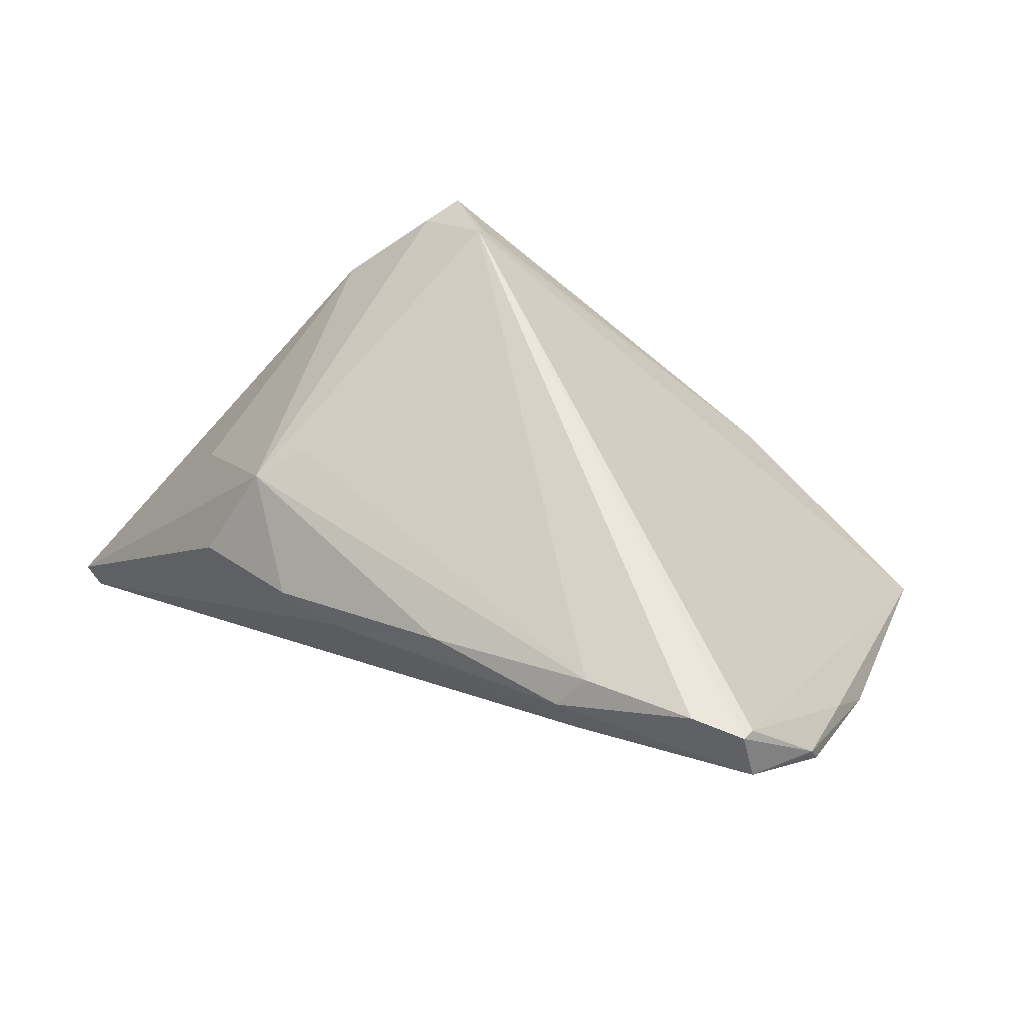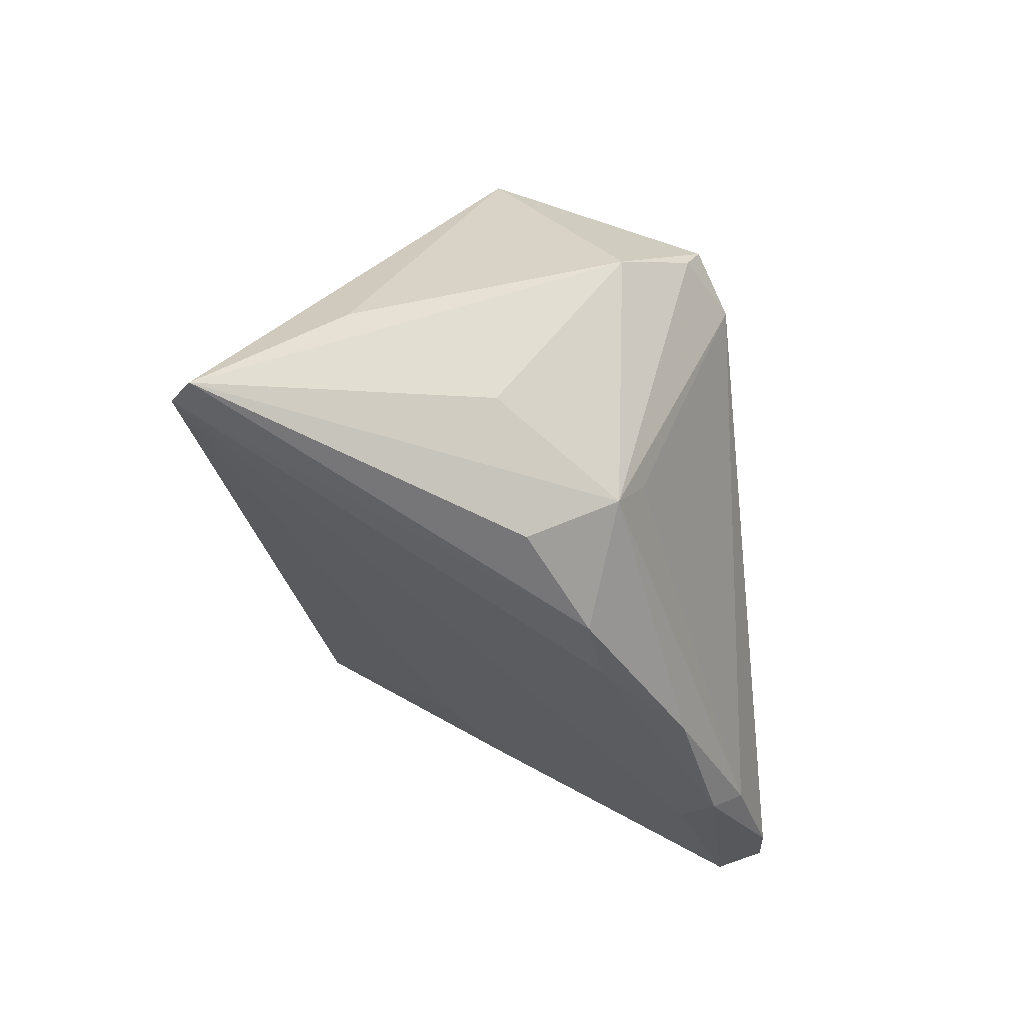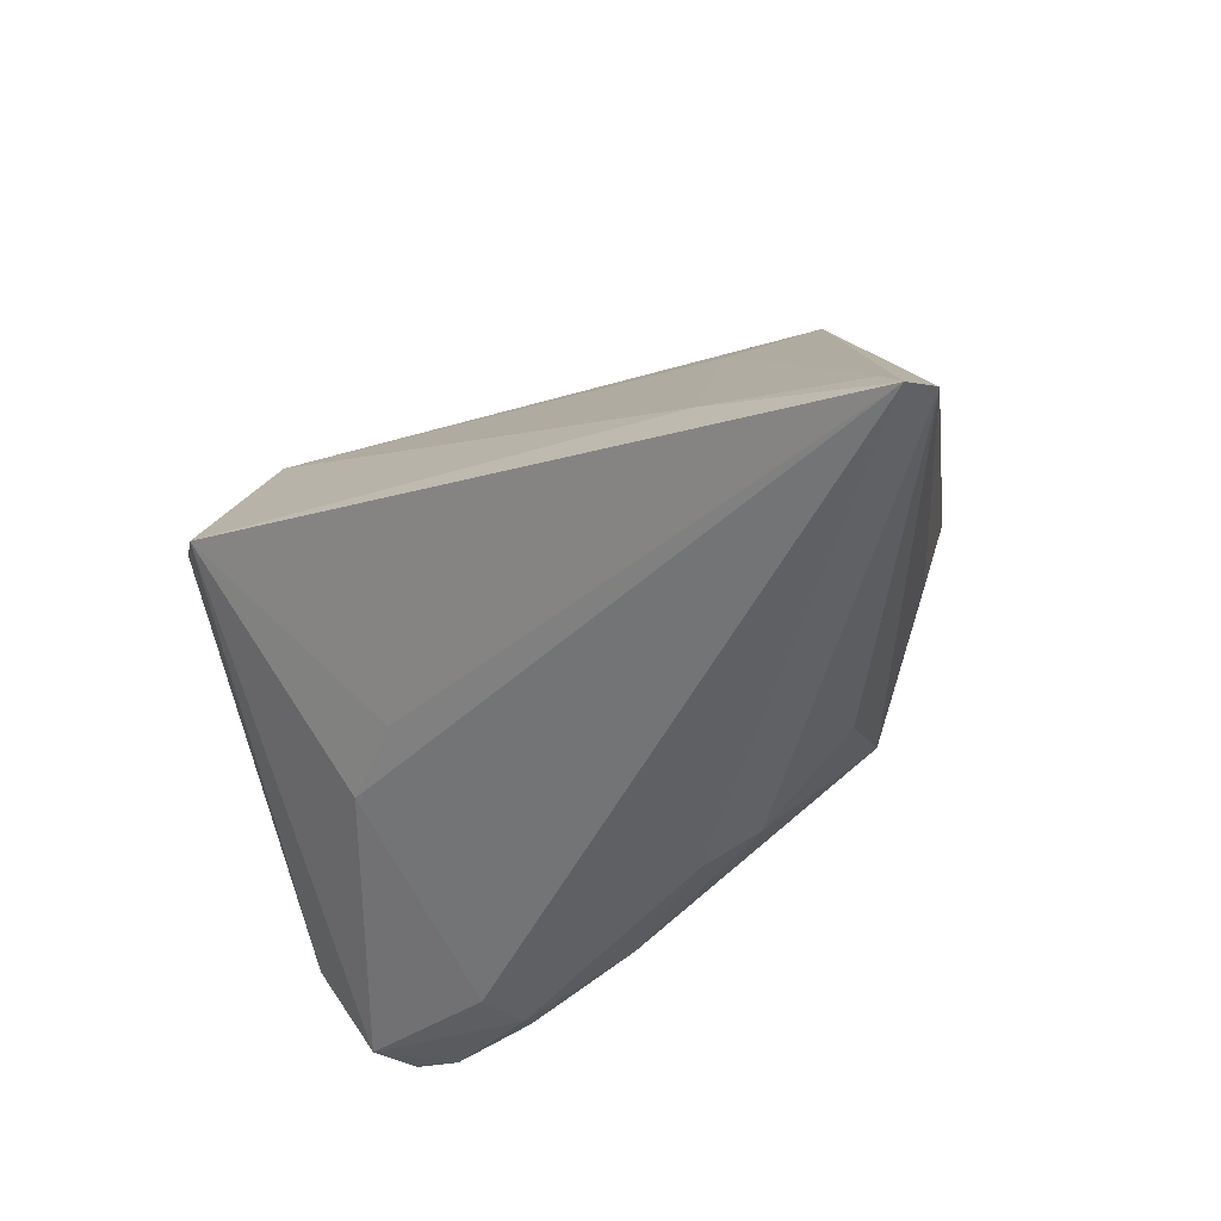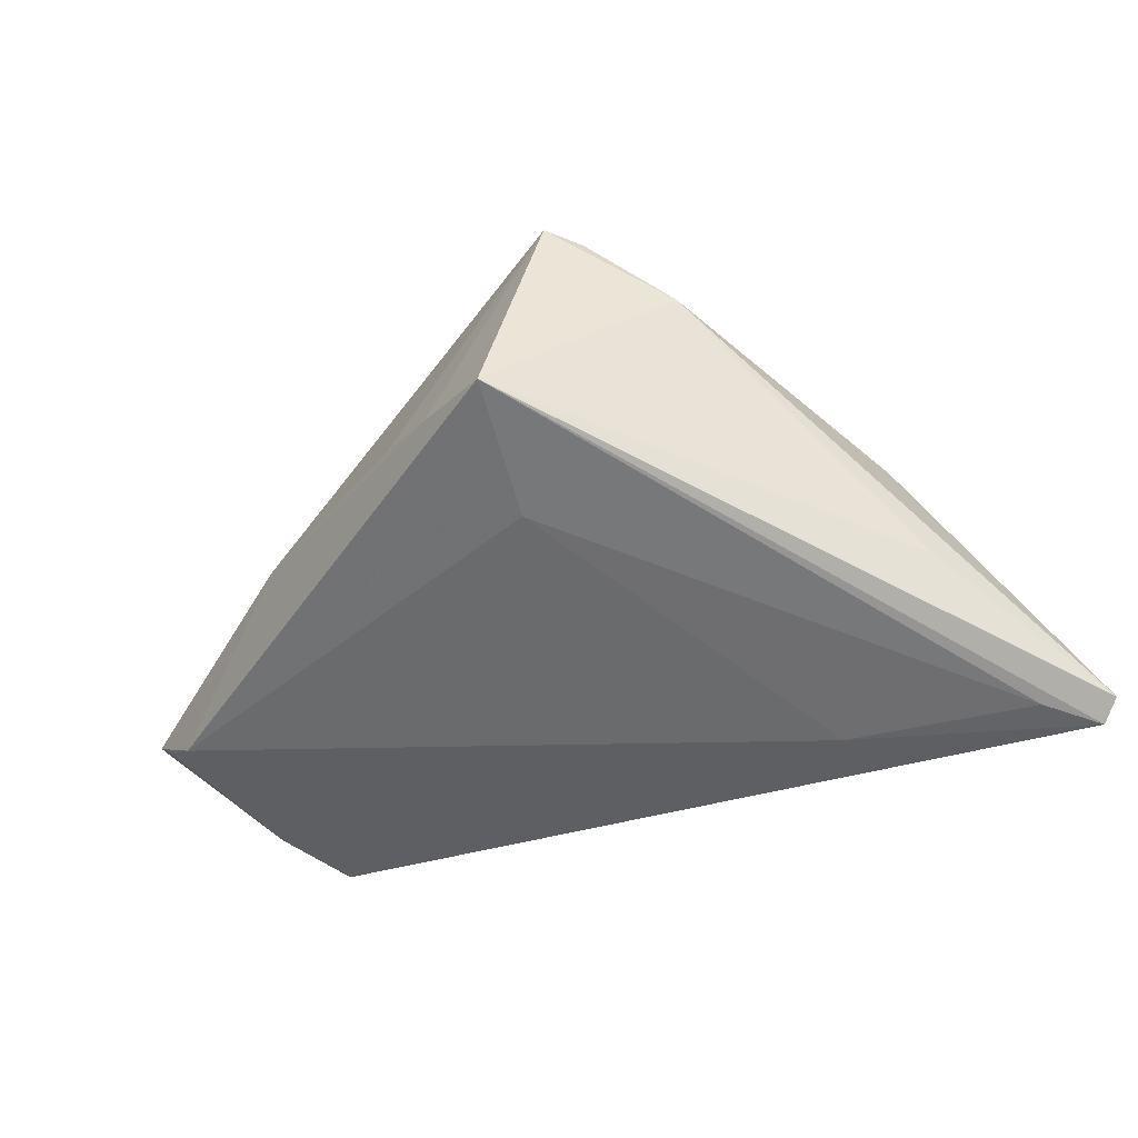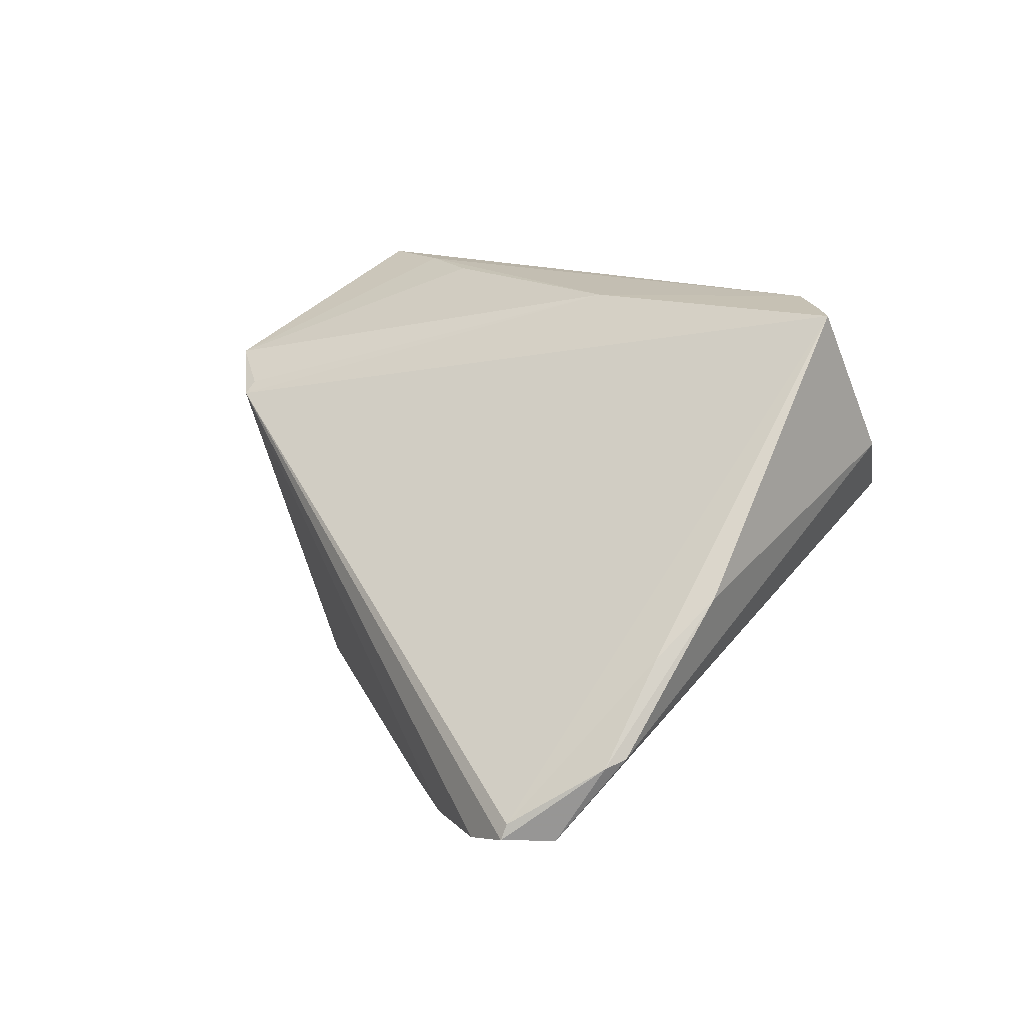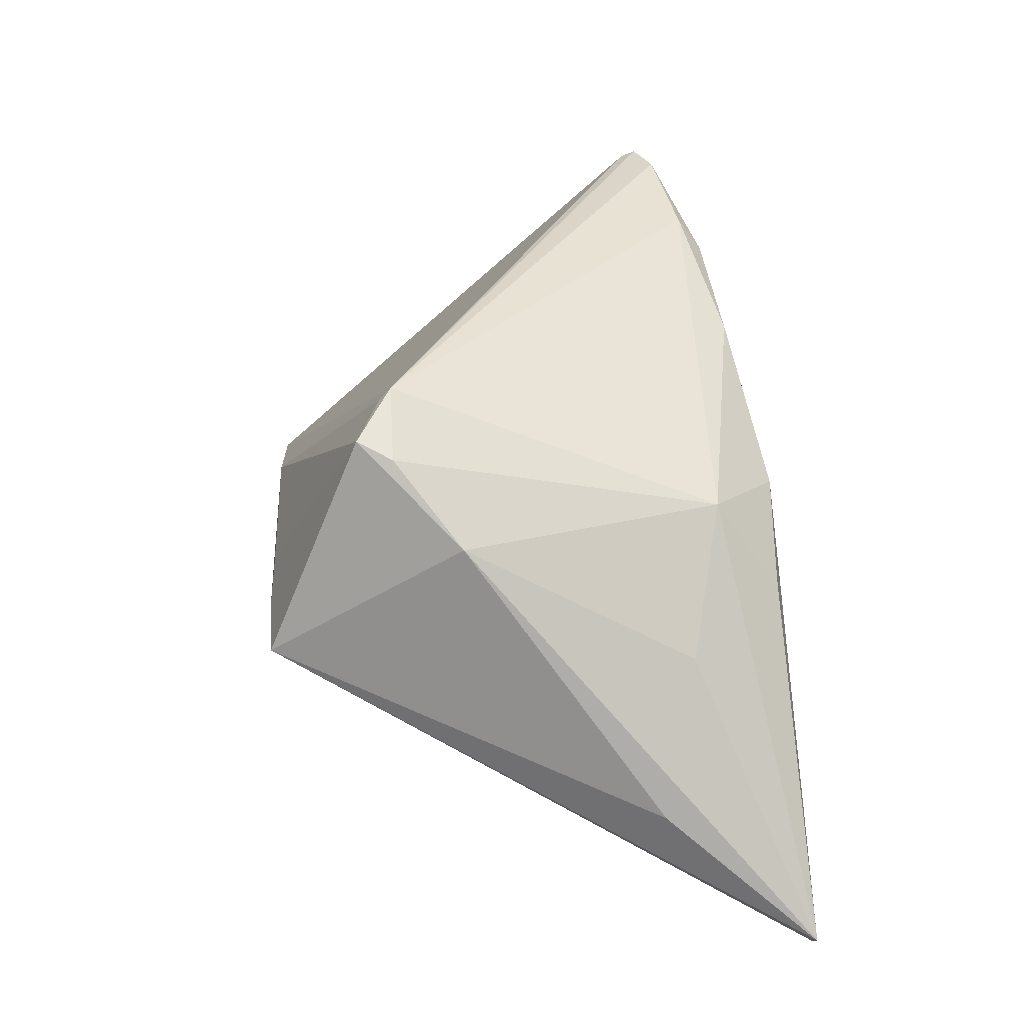
<metadata>
{"format":"obj","ext":"obj","renderer":"f3d","projection":"perspective","resolution":1024,"background":"white","views":[{"elev":58.1,"azim":37.3,"up":"+Z"},{"elev":-44.7,"azim":-83.8,"up":"+Y"},{"elev":-48.4,"azim":-144.9,"up":"+Y"},{"elev":-26.0,"azim":-124.7,"up":"+Z"},{"elev":13.7,"azim":59.9,"up":"+Y"},{"elev":33.5,"azim":-95.4,"up":"+Z"}]}
</metadata>
<code>
v 0.04884 0.001754 0.004534
v 0.04841 -0.003685 0.01118
v 0.0288 -0.02606 0.01783
v -0.0163 0.01486 0.02793
v 0.05058 -0.01285 0.01613
v -0.02437 -0.02814 0.004188
v 0.03831 0.02867 -0.01614
v -0.04854 -0.02957 -0.02803
v 0.0455 -0.01934 0.02699
v 0.05019 -0.01357 0.01837
v -0.009443 0.02914 0.001479
v -0.02267 0.01892 0.02516
v 0.03973 0.01331 -0.02313
v -0.03427 -0.01704 0.002086
v 0.02882 -0.01443 -0.004479
v -0.0202 0.01959 -0.007745
v 0.01633 0.02862 -0.002012
v 0.04541 -0.02094 0.02761
v -0.02719 0.02955 0.001277
v 0.01037 -0.02746 0.01907
v -0.01739 0.02957 0.001188
v -0.03109 0.008074 0.01607
v -0.02447 0.01512 0.02371
v 0.02813 -0.02433 0.02542
v 0.02641 -0.02701 0.02197
v -0.02742 -0.01472 -0.02614
v 0.03294 0.02932 -0.01767
v -0.04555 -0.02434 -0.02616
v -0.04387 -0.0129 -0.01229
v -0.01846 -0.01608 0.01663
v 0.03999 -0.02248 0.02803
v 0.01998 -0.01394 -0.0102
v -0.02163 -0.02114 0.01397
v -0.01655 0.01614 0.02663
v -0.01079 -0.02957 0.009619
v -0.003233 -0.02957 0.01052
v -0.05058 -0.02942 -0.02584
v 0.04737 -0.02138 0.02234
v 0.03409 0.007178 -0.02803
v 0.04202 0.02848 -0.01433
f 26 39 8
f 27 39 26
f 22 33 23
f 19 29 22
f 15 3 8
f 13 39 27
f 40 1 13
f 5 39 13
f 13 1 5
f 14 33 22
f 17 40 27
f 27 26 16
f 16 19 27
f 8 39 32
f 32 15 8
f 39 15 32
f 4 23 33
f 4 9 40
f 4 17 34
f 40 17 4
f 20 33 35
f 33 6 35
f 38 25 3
f 31 25 38
f 3 15 38
f 38 39 5
f 38 15 39
f 40 9 2
f 2 1 40
f 27 40 7
f 7 13 27
f 40 13 7
f 37 6 33
f 33 14 37
f 8 35 37
f 37 35 6
f 22 29 37
f 37 14 22
f 37 19 8
f 29 19 37
f 27 19 21
f 21 17 27
f 8 19 28
f 19 16 28
f 28 26 8
f 28 16 26
f 20 25 24
f 24 25 31
f 24 33 20
f 31 4 24
f 18 4 31
f 9 4 18
f 31 38 18
f 36 35 8
f 8 3 36
f 3 25 36
f 36 25 20
f 20 35 36
f 5 1 10
f 1 2 10
f 10 2 9
f 9 18 10
f 10 38 5
f 10 18 38
f 34 17 12
f 12 21 19
f 12 4 34
f 23 4 12
f 22 23 12
f 12 19 22
f 30 4 33
f 33 24 30
f 30 24 4
f 17 21 11
f 11 12 17
f 21 12 11

</code>
